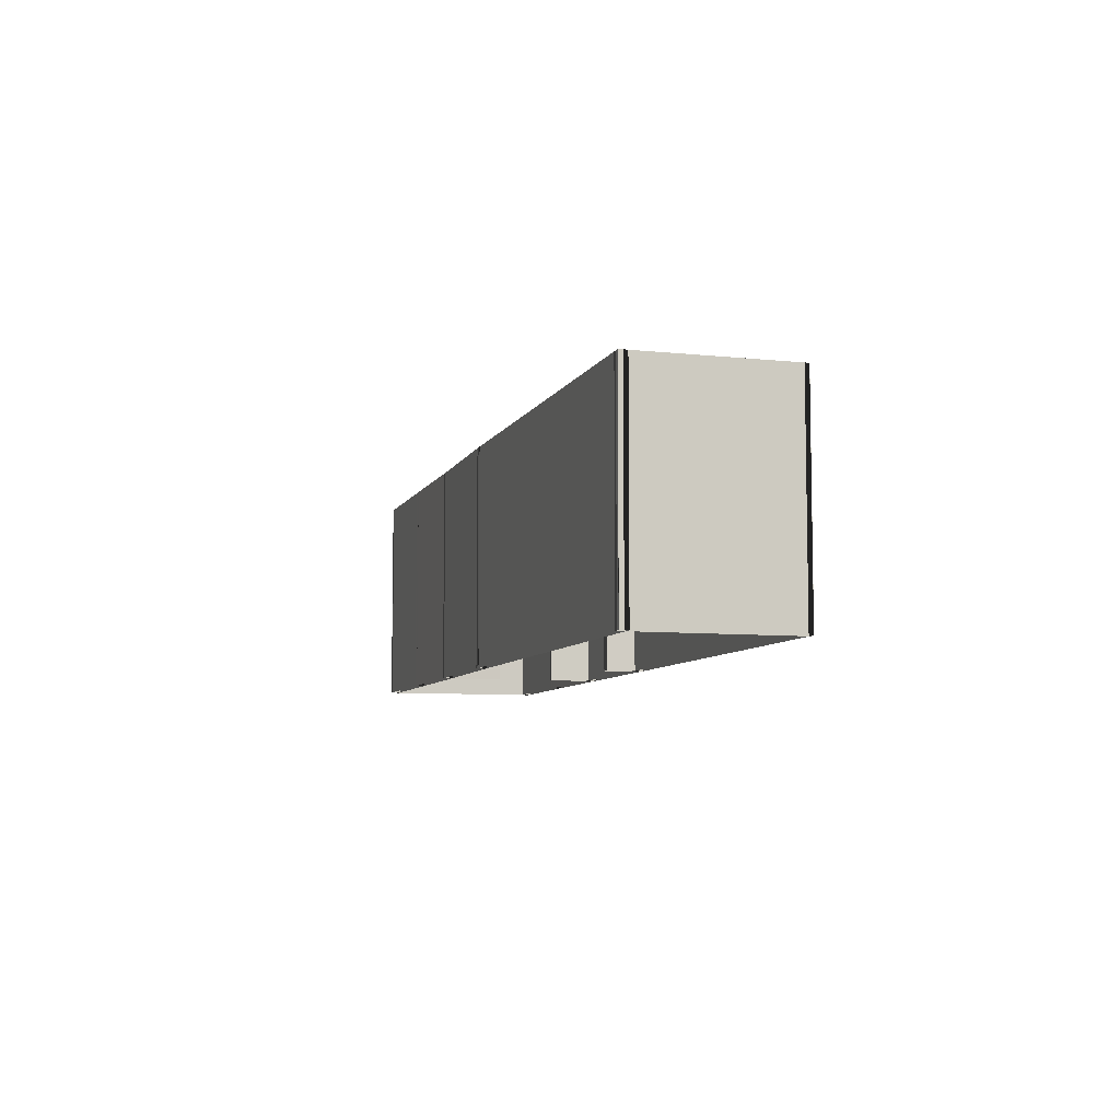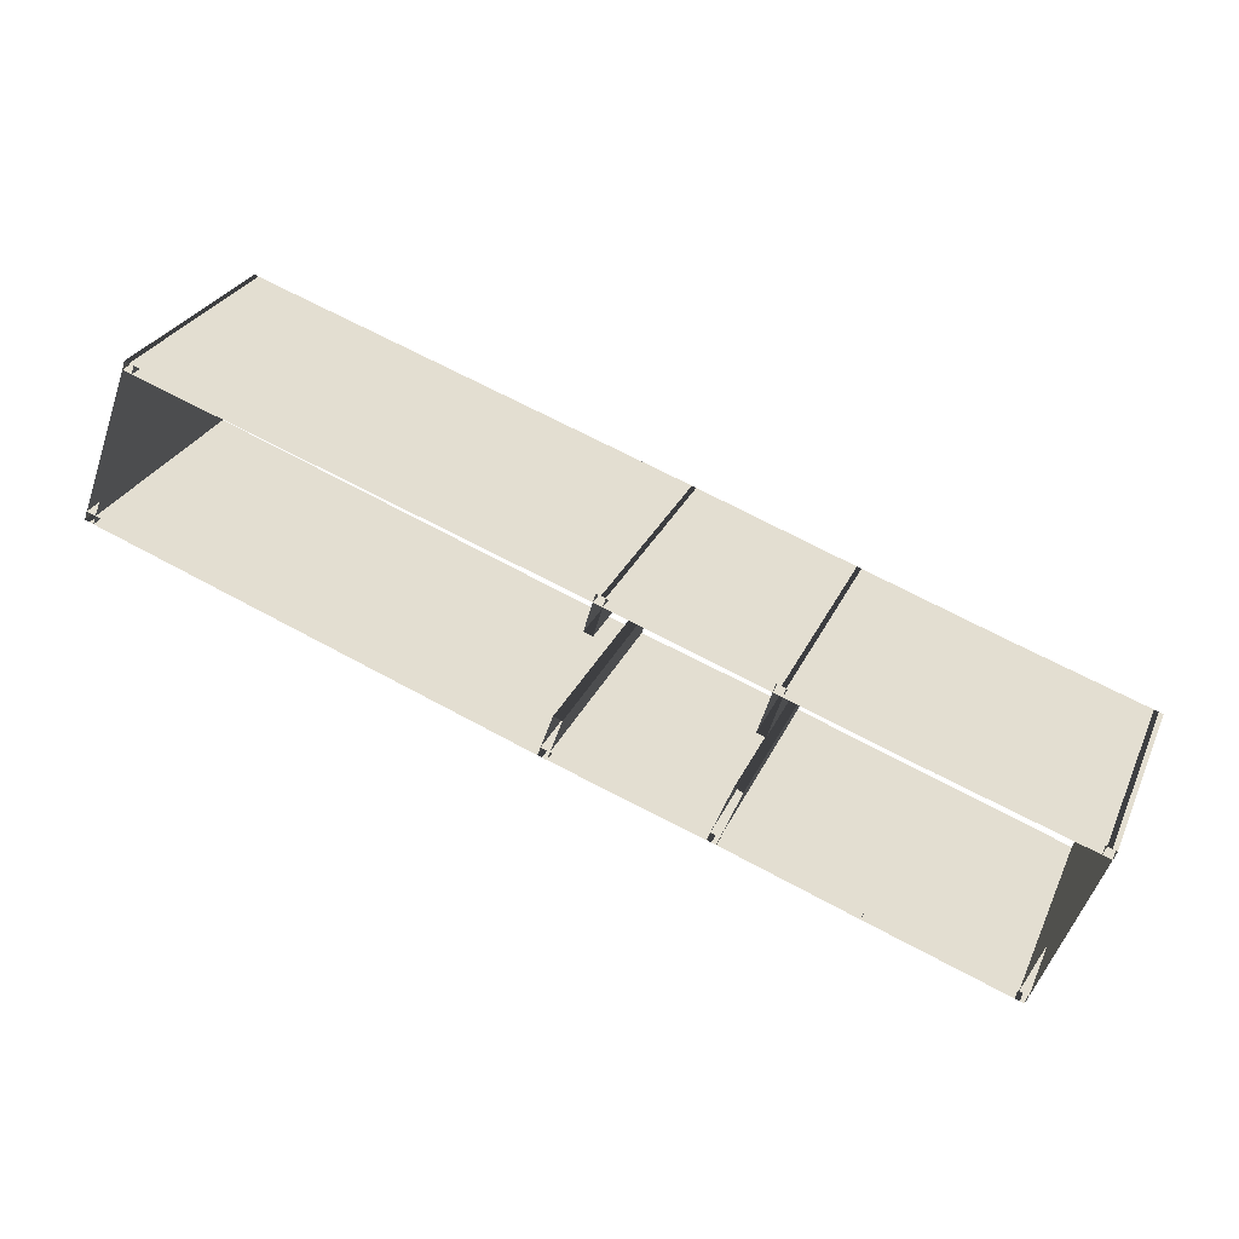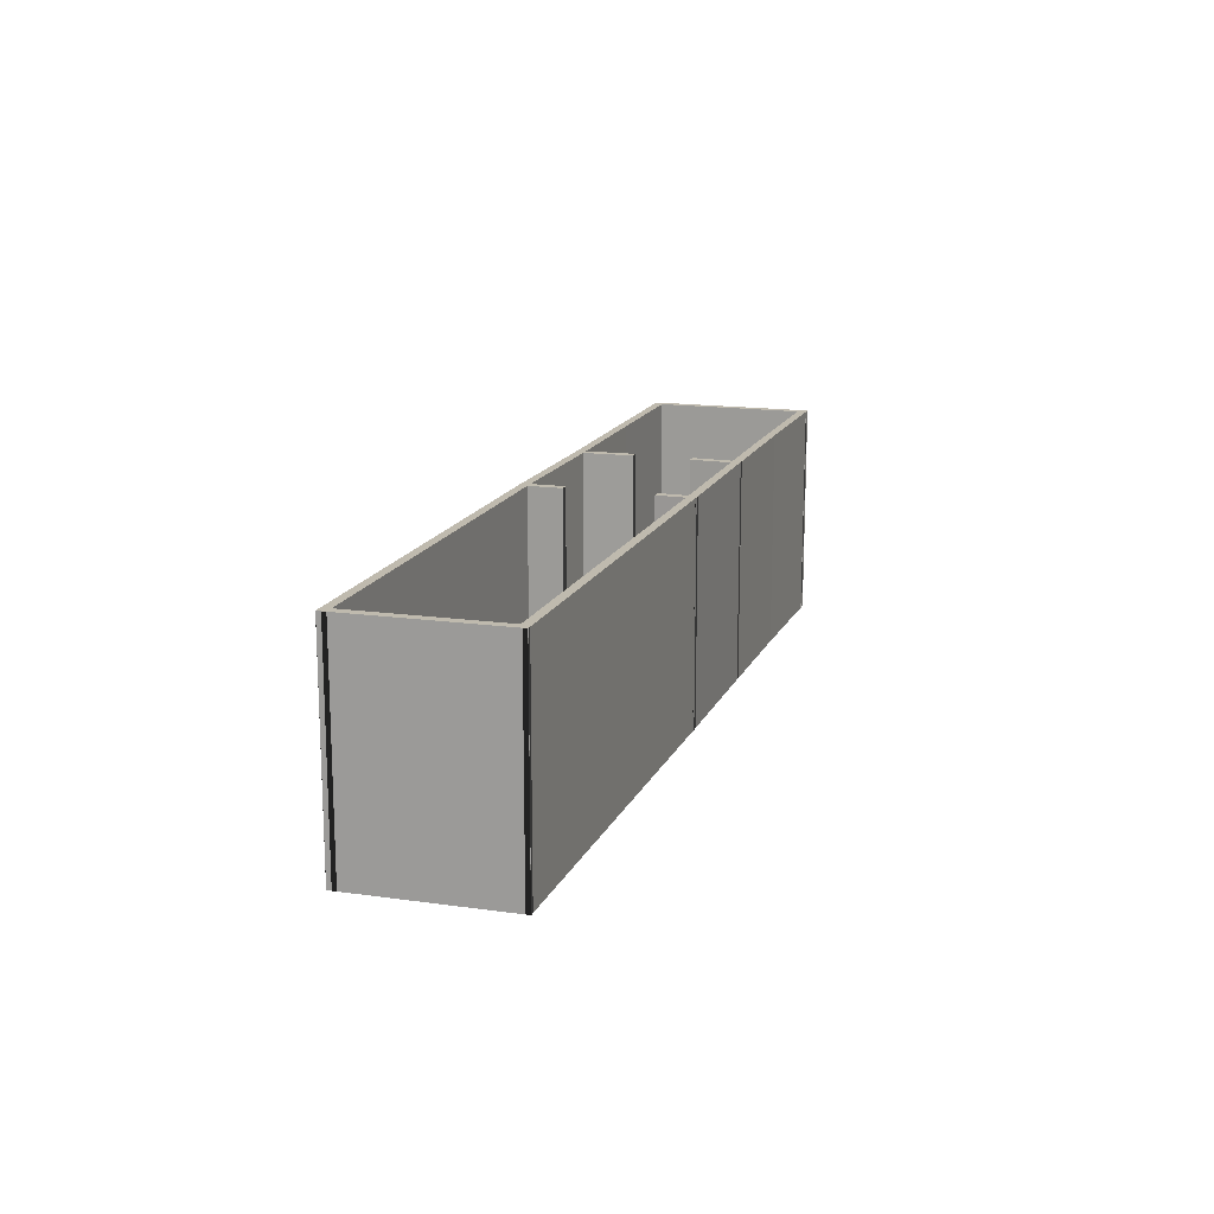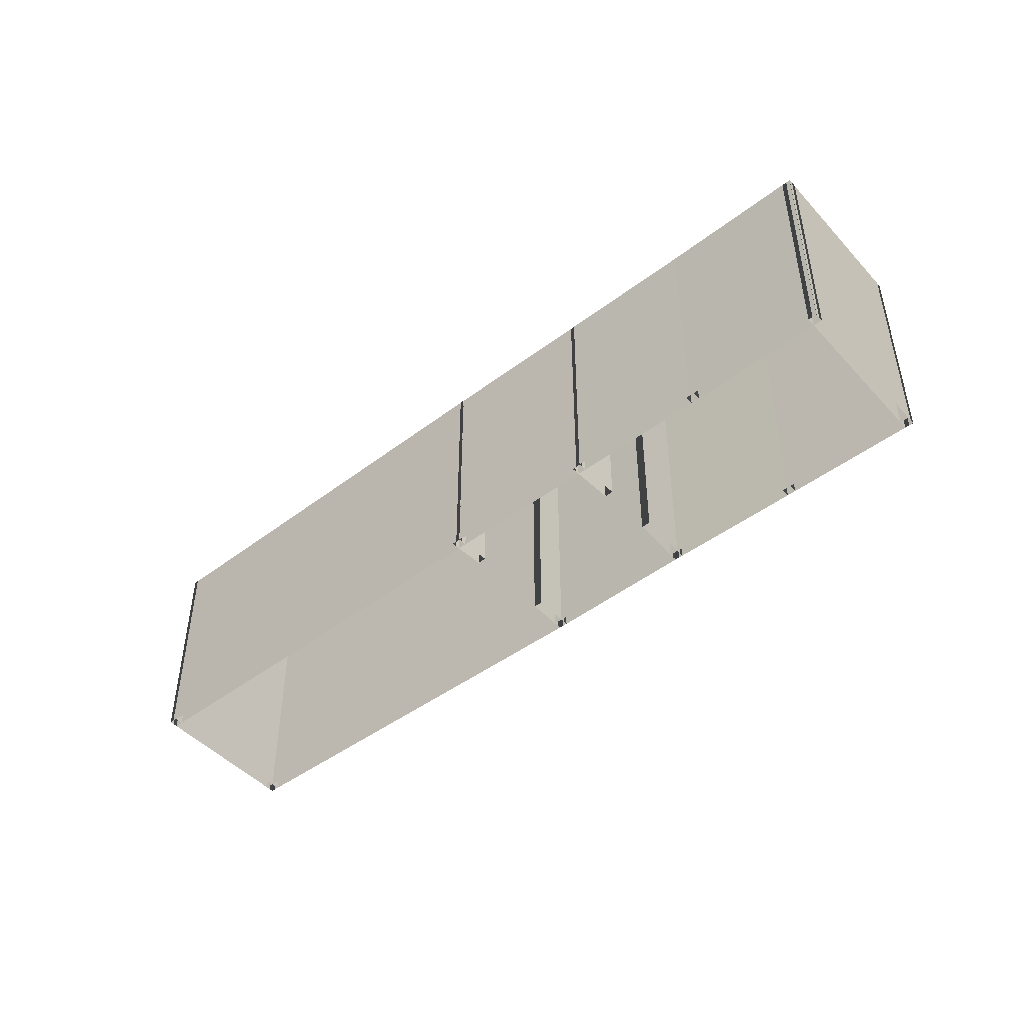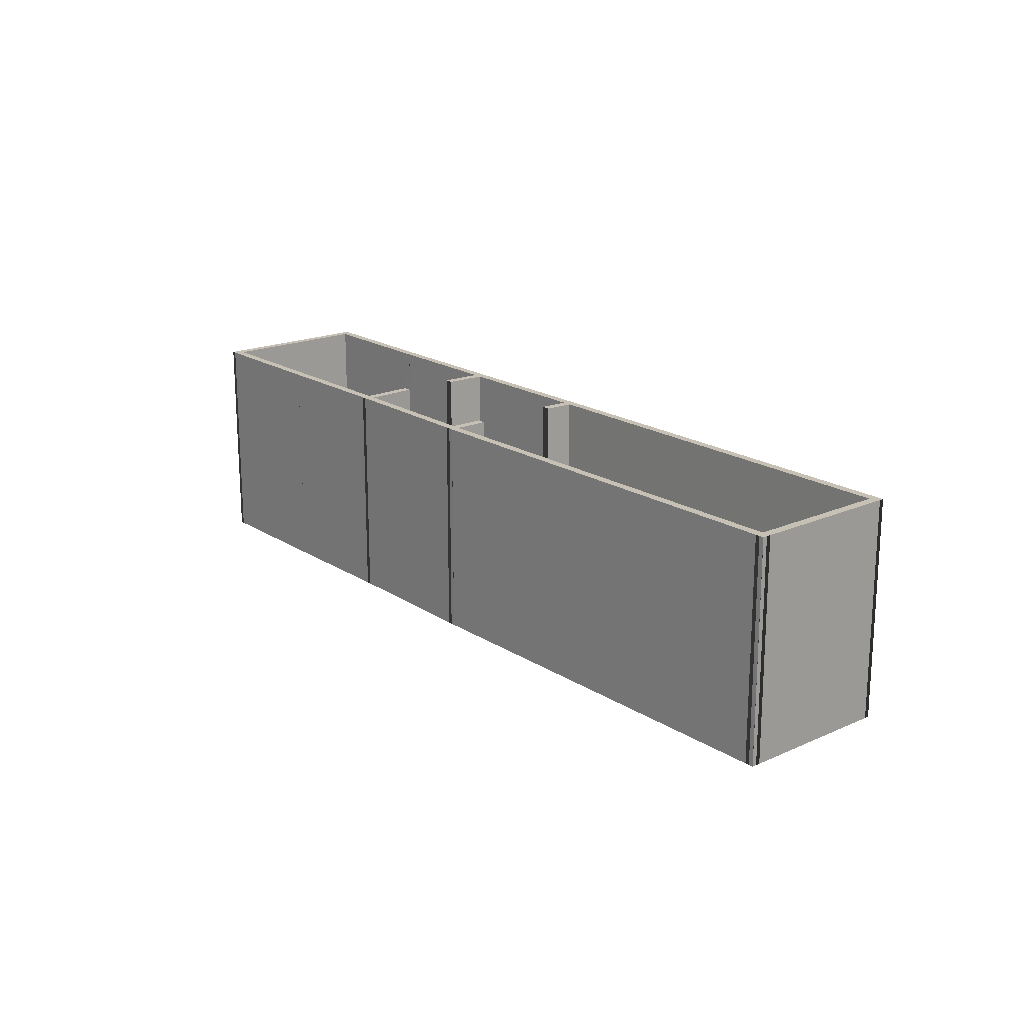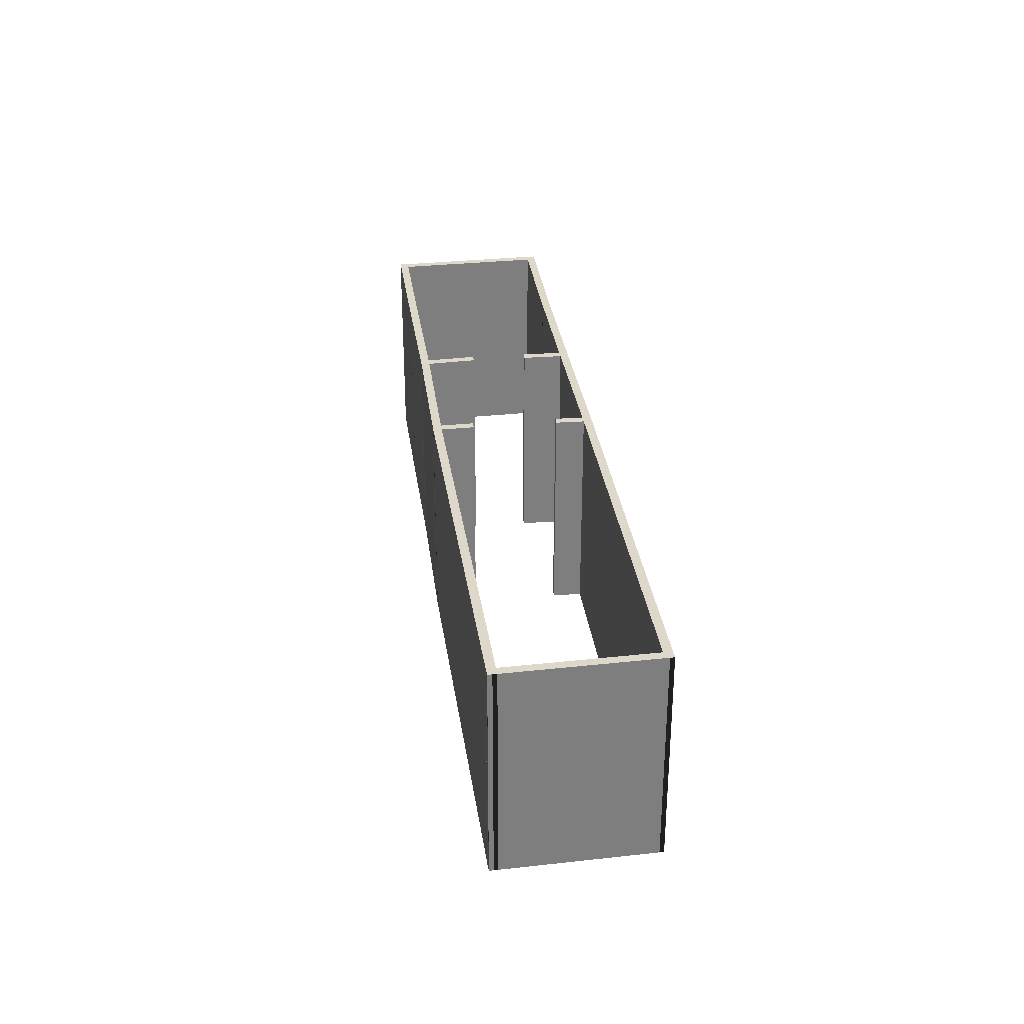
<metadata>
{"format":"obj","ext":"obj","renderer":"f3d","projection":"perspective","resolution":1024,"background":"white","views":[{"elev":-7.1,"azim":92.9,"up":"+Z"},{"elev":28.2,"azim":-159.4,"up":"+Y"},{"elev":15.8,"azim":126.7,"up":"+Z"},{"elev":-46.3,"azim":-120.3,"up":"+Z"},{"elev":18.6,"azim":69.8,"up":"+Z"},{"elev":31.0,"azim":101.3,"up":"+Z"}]}
</metadata>
<code>
o walls
v 9.535 4.925 0
v 9.535 4.925 2.5
v 4.766 3.321 0
v 4.766 3.321 2.5
v 4.734 3.416 0
v 4.734 3.416 2.5
v 9.503 5.02 0
v 9.503 5.02 2.5
v 5.3 1.682 0
v 5.3 1.682 2.5
v 10.11 3.373 0
v 10.11 3.373 2.5
v 10.14 3.279 0
v 10.14 3.279 2.5
v 5.333 1.588 0
v 5.333 1.588 2.5
v 4.831 3.447 0
v 4.831 3.447 2.5
v 4.955 3.033 0
v 4.955 3.033 2.5
v 4.859 3.004 0
v 4.859 3.004 2.5
v 4.735 3.418 0
v 4.735 3.418 2.5
v 5.334 1.588 0
v 5.334 1.588 2.5
v 5.169 2.047 0
v 5.169 2.047 2.5
v 5.263 2.081 0
v 5.263 2.081 2.5
v 5.428 1.622 0
v 5.428 1.622 2.5
v 9.501 5.021 0
v 9.501 5.021 2.5
v 10.15 3.28 0
v 10.15 3.28 2.5
v 10.05 3.245 0
v 10.05 3.245 2.5
v 9.407 4.986 0
v 9.407 4.986 2.5
v 1.524 2.318 0
v 1.524 2.318 2.5
v 3.121 2.862 0
v 3.121 2.862 2.5
v 3.153 2.767 0
v 3.153 2.767 2.5
v 1.557 2.223 0
v 1.557 2.223 2.5
v 3.026 2.829 0
v 3.026 2.829 2.5
v 4.828 3.448 0
v 4.828 3.448 2.5
v 4.861 3.353 0
v 4.861 3.353 2.5
v 3.059 2.735 0
v 3.059 2.735 2.5
v 2.106 0.6012 0
v 2.106 0.6012 2.5
v 3.704 1.157 0
v 3.704 1.157 2.5
v 3.737 1.062 0
v 3.737 1.062 2.5
v 2.139 0.5067 0
v 2.139 0.5067 2.5
v 3.61 1.125 0
v 3.61 1.125 2.5
v 5.396 1.715 0
v 5.396 1.715 2.5
v 5.427 1.62 0
v 5.427 1.62 2.5
v 3.642 1.03 0
v 3.642 1.03 2.5
v 3.123 2.861 0
v 3.123 2.861 2.5
v 3.291 2.32 0
v 3.291 2.32 2.5
v 3.195 2.29 0
v 3.195 2.29 2.5
v 3.027 2.831 0
v 3.027 2.831 2.5
v 3.646 1.028 0
v 3.646 1.028 2.5
v 3.393 1.659 0
v 3.393 1.659 2.5
v 3.486 1.696 0
v 3.486 1.696 2.5
v 3.739 1.065 0
v 3.739 1.065 2.5
v 1.651 2.255 0
v 1.651 2.255 2.5
v 0.0323 1.721 0
v 0.0323 1.721 2.5
v 0.001 1.816 0
v 0.001 1.816 2.5
v 1.62 2.349 0
v 1.62 2.349 2.5
v 0.0939 1.849 0
v 0.0939 1.849 2.5
v 0.758 0.0344 0
v 0.758 0.0344 2.5
v 0.6641 0 0
v 0.6641 0 2.5
v 0 1.814 0
v 0 1.814 2.5
v 0.6303 0.0952 0
v 0.6303 0.0952 2.5
v 2.2 0.6339 0
v 2.2 0.6339 2.5
v 2.233 0.5393 0
v 2.233 0.5393 2.5
v 0.6628 0.0006 0
v 0.6628 0.0006 2.5
g walls
f 1 2 3
f 4 3 2
f 3 4 5
f 6 5 4
f 5 6 7
f 8 7 6
f 7 8 1
f 2 1 8
f 2 6 4
f 2 8 6
f 9 10 11
f 12 11 10
f 11 12 13
f 14 13 12
f 13 14 15
f 16 15 14
f 15 16 9
f 10 9 16
f 10 14 12
f 10 16 14
f 17 18 19
f 20 19 18
f 19 20 21
f 22 21 20
f 21 22 23
f 24 23 22
f 23 24 17
f 18 17 24
f 18 22 20
f 18 24 22
f 25 26 27
f 28 27 26
f 27 28 29
f 30 29 28
f 29 30 31
f 32 31 30
f 31 32 25
f 26 25 32
f 26 30 28
f 26 32 30
f 33 34 35
f 36 35 34
f 35 36 37
f 38 37 36
f 37 38 39
f 40 39 38
f 39 40 33
f 34 33 40
f 34 38 36
f 34 40 38
f 41 42 43
f 44 43 42
f 43 44 45
f 46 45 44
f 45 46 47
f 48 47 46
f 47 48 41
f 42 41 48
f 42 46 44
f 42 48 46
f 49 50 51
f 52 51 50
f 51 52 53
f 54 53 52
f 53 54 55
f 56 55 54
f 55 56 49
f 50 49 56
f 50 54 52
f 50 56 54
f 57 58 59
f 60 59 58
f 59 60 61
f 62 61 60
f 61 62 63
f 64 63 62
f 63 64 57
f 58 57 64
f 58 62 60
f 58 64 62
f 65 66 67
f 68 67 66
f 67 68 69
f 70 69 68
f 69 70 71
f 72 71 70
f 71 72 65
f 66 65 72
f 66 70 68
f 66 72 70
f 73 74 75
f 76 75 74
f 75 76 77
f 78 77 76
f 77 78 79
f 80 79 78
f 79 80 73
f 74 73 80
f 74 78 76
f 74 80 78
f 81 82 83
f 84 83 82
f 83 84 85
f 86 85 84
f 85 86 87
f 88 87 86
f 87 88 81
f 82 81 88
f 82 86 84
f 82 88 86
f 89 90 91
f 92 91 90
f 91 92 93
f 94 93 92
f 93 94 95
f 96 95 94
f 95 96 89
f 90 89 96
f 90 94 92
f 90 96 94
f 97 98 99
f 100 99 98
f 99 100 101
f 102 101 100
f 101 102 103
f 104 103 102
f 103 104 97
f 98 97 104
f 98 102 100
f 98 104 102
f 105 106 107
f 108 107 106
f 107 108 109
f 110 109 108
f 109 110 111
f 112 111 110
f 111 112 105
f 106 105 112
f 106 110 108
f 106 112 110

</code>
